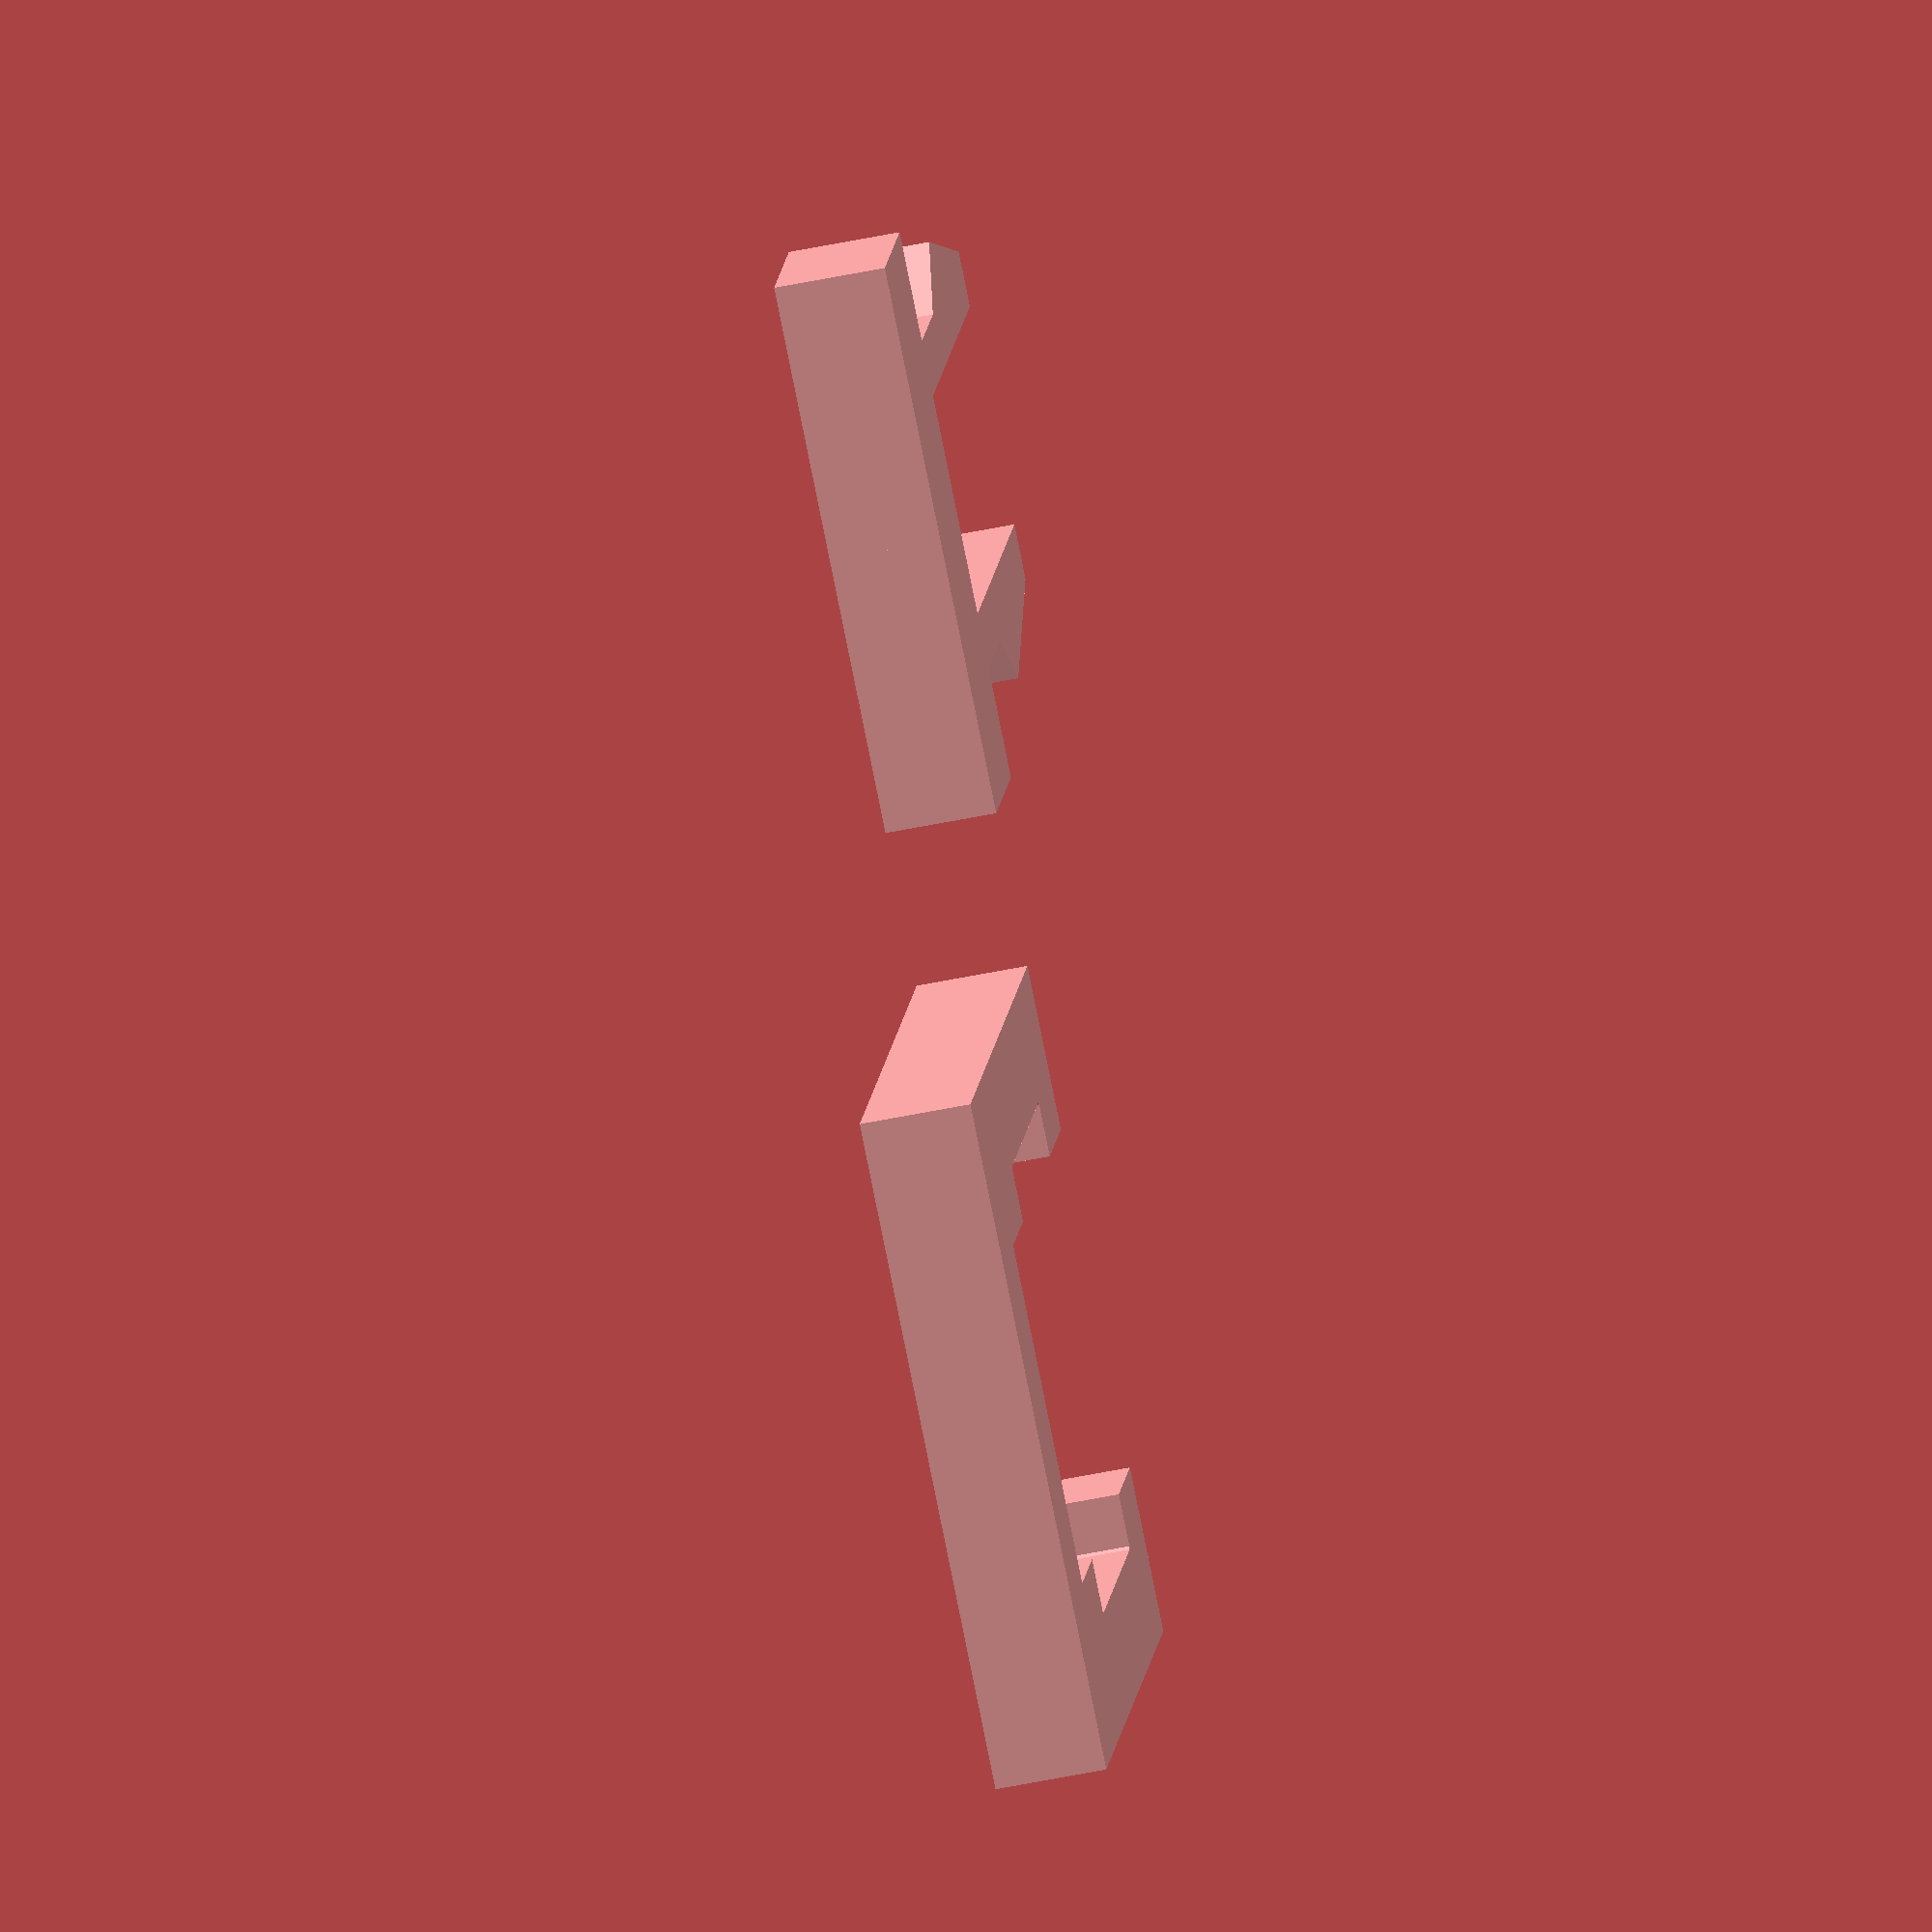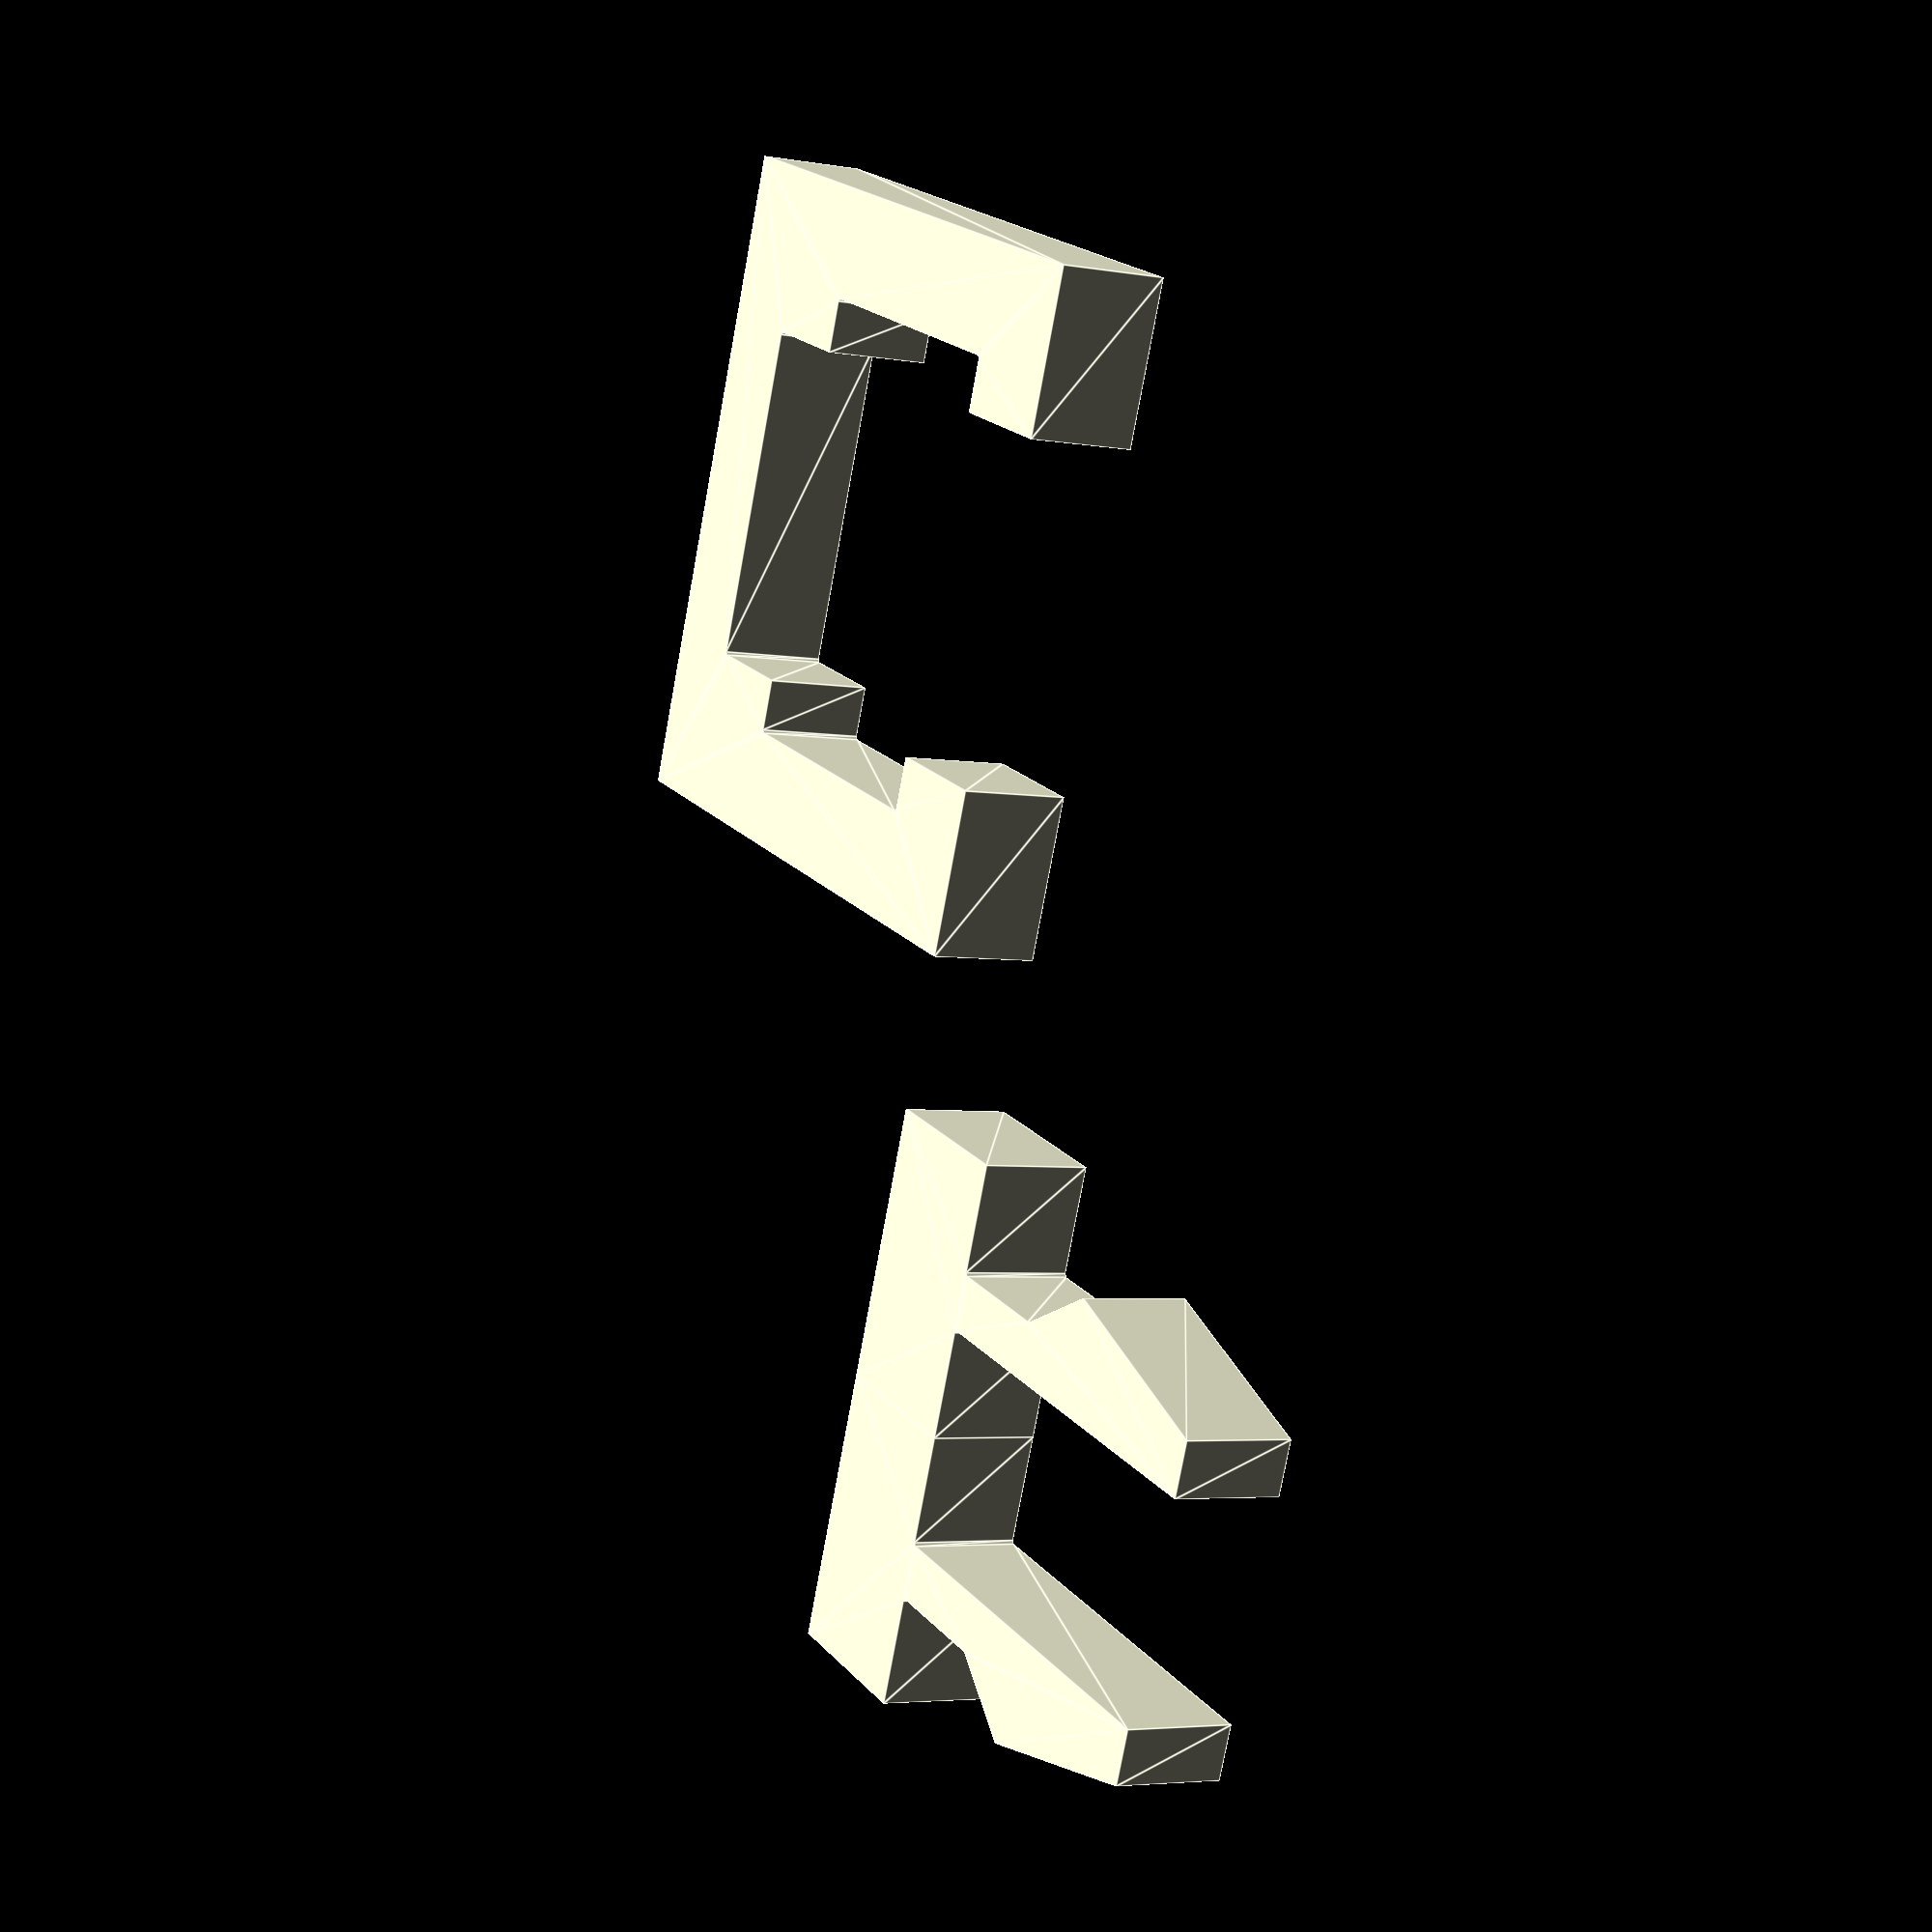
<openscad>
//--------
$fa = 1;
$fs = 0.4;

// units are mm

// NOTE: a suffix of `x` indicates that the variable has a subscript in
// `geometry.png`
//L0_temp = 15;
//L1_temp = 8;
b = 4;
//b0_temp = 15 / 2.0;
//b1_temp = 15;
bx = [15.0 / 2.0, 3, 6, 4];
hx = [2, 4, 2, 4, 4];
h = hx[2];
Lx = [2.0 * bx[0], bx[3] + 4];
tol_temp = /*1.0;*/ /*0.8;*/ 0.4;
alpha = tol_temp;
beta = tol_temp / 2.0;
offs = /*0.20*/ 0.1;

module snap_fit_half(){
    linear_extrude(b){
        offset(r=-offs) offset(delta=offs)
        union(){
            //translate([0.5, 0, 0]) // apply slight pressure to the snap
            square([bx[2], hx[1] + hx[2] + hx[3]]);
            translate([bx[2], hx[1], 0])
                square([Lx[0], hx[2]]);
            translate([bx[2] + bx[0] - bx[1], hx[1] + hx[2]])
                polygon(points=[
                    [0, 0],
                    [bx[1], 0],
                    [bx[1], hx[0]],
                ]);
            translate([bx[0] + bx[2], hx[1] + hx[2]])
                polygon(points=[
                    [0, 0],
                    [0, hx[0]],
                    [bx[0], 0],
                ]);
        }
    }
}


module snap_fit(){
    union(){
        snap_fit_half();
        translate([0, 0, b])
            rotate([180])
                snap_fit_half();
    }
}
translate([40, 0, 0]){
    rotate([0, 0, -90])
    snap_fit();
}


spread_sz_x_half = hx[1] + hx[2] + beta /*+ tol / 2.0*/;
temp_sz_x = hx[0] + hx[4];
my_h = [
    temp_sz_x,
    temp_sz_x + spread_sz_x_half,
    temp_sz_x - hx[0],
];

my_b = [
    bx[0] - bx[1] /*- beta*/,
    bx[0] + bx[1] + alpha,
    bx[3],
    Lx[1] - beta,
];

module sf_hole_part_half_noext(){
    difference(){
        //square([
        //    hx[0] + hx[4] + spread_sz_x_half,
        //    //Lx[0] + bx[2],
        //    bx[0] - beta + bx[0] + alpha + Lx[1] - beta
        //]);
        //union(){
        //    translate([hx[4], bx[0] - beta, 0])
        //        square([hx[0], bx[0] + alpha]);
        //    translate([hx[0] + hx[4], 0, 0])
        //        square([spread_sz_x_half, bx[0] * 2 + bx[3] + beta]);
        //}
        //square([
        //    hx[0] + hx[4] + spread_sz_x_half,
        //    bx[0] - bx[1] - beta + bx[0] + bx[1] + alpha + Lx[1] - beta,
        //]);
        //union(){
        //    translate([hx[4], bx[0] - bx[1] - beta, 0])
        //        square([hx[0], bx[0] + bx[1] + alpha]);
        //    translate([hx[0] + hx[4], 0, 0])
        //        square([spread_sz_x_half, bx[0] * 2 + bx[3]]);
        //}
        square([
            my_h[1],
            my_b[0] + my_b[1] + my_b[3],
        ]);
        union(){
            translate([my_h[2], my_b[0], 0])
                square([hx[0], my_b[1]]);
            translate([my_h[0], 0, 0])
                square([spread_sz_x_half, my_b[0] + my_b[1] + my_b[2]]);
        }
    }
}
module sf_hole_part(){
    //offset(r=offs) offset(delta=-offs)
    linear_extrude(b){
        offset(r=-offs) offset(delta=offs)
        union(){
            sf_hole_part_half_noext();
            translate([2 * (hx[0] + hx[4] + spread_sz_x_half), 0, 0])
                mirror([180, 0, 0])
                    sf_hole_part_half_noext();
        }
    }
}

sf_hole_part();

</openscad>
<views>
elev=234.5 azim=23.8 roll=257.6 proj=o view=solid
elev=184.3 azim=249.0 roll=300.1 proj=p view=edges
</views>
